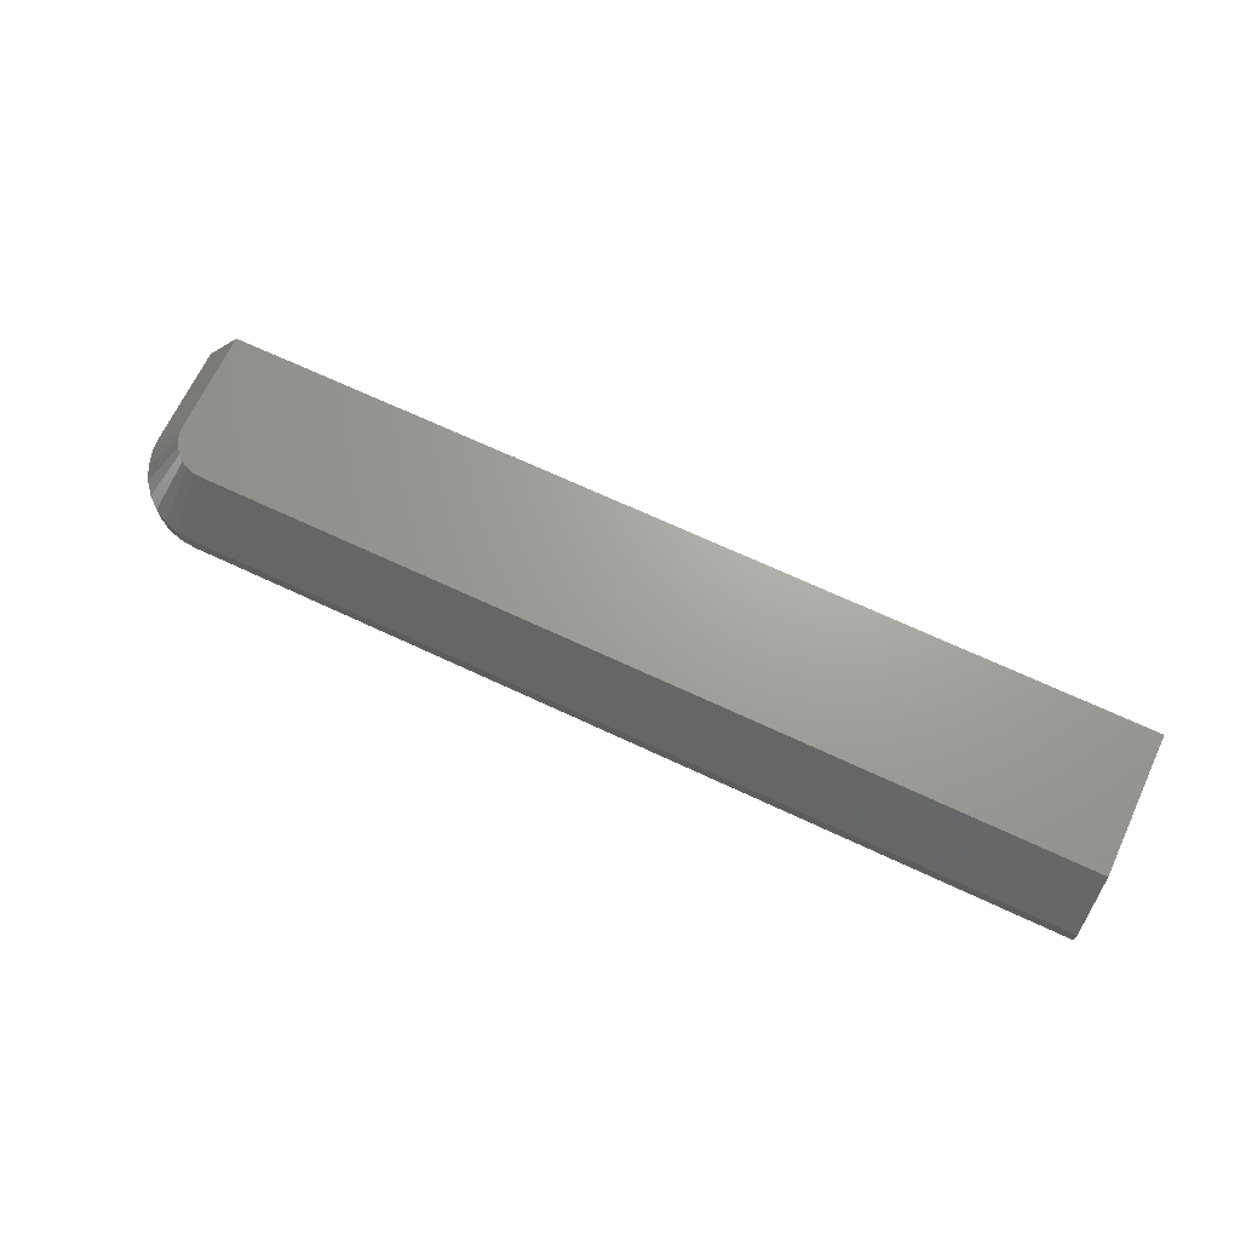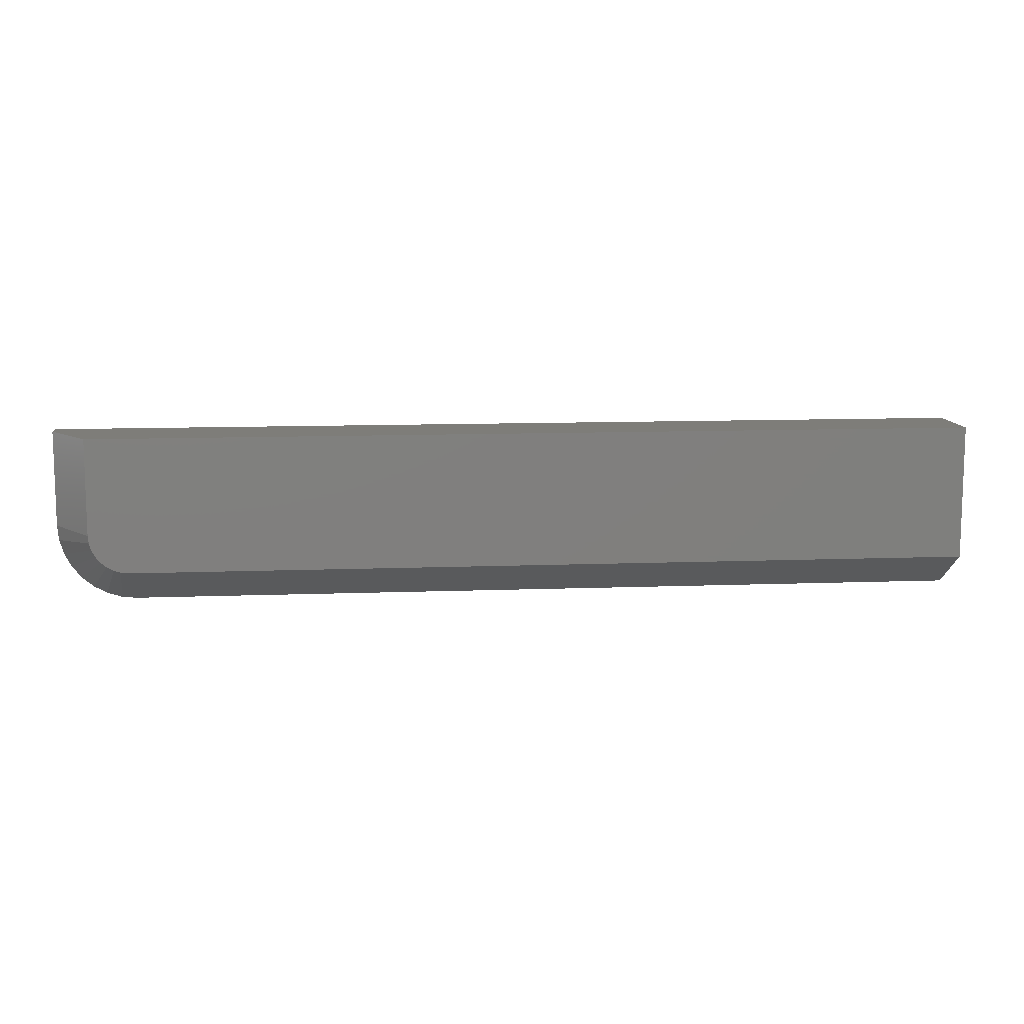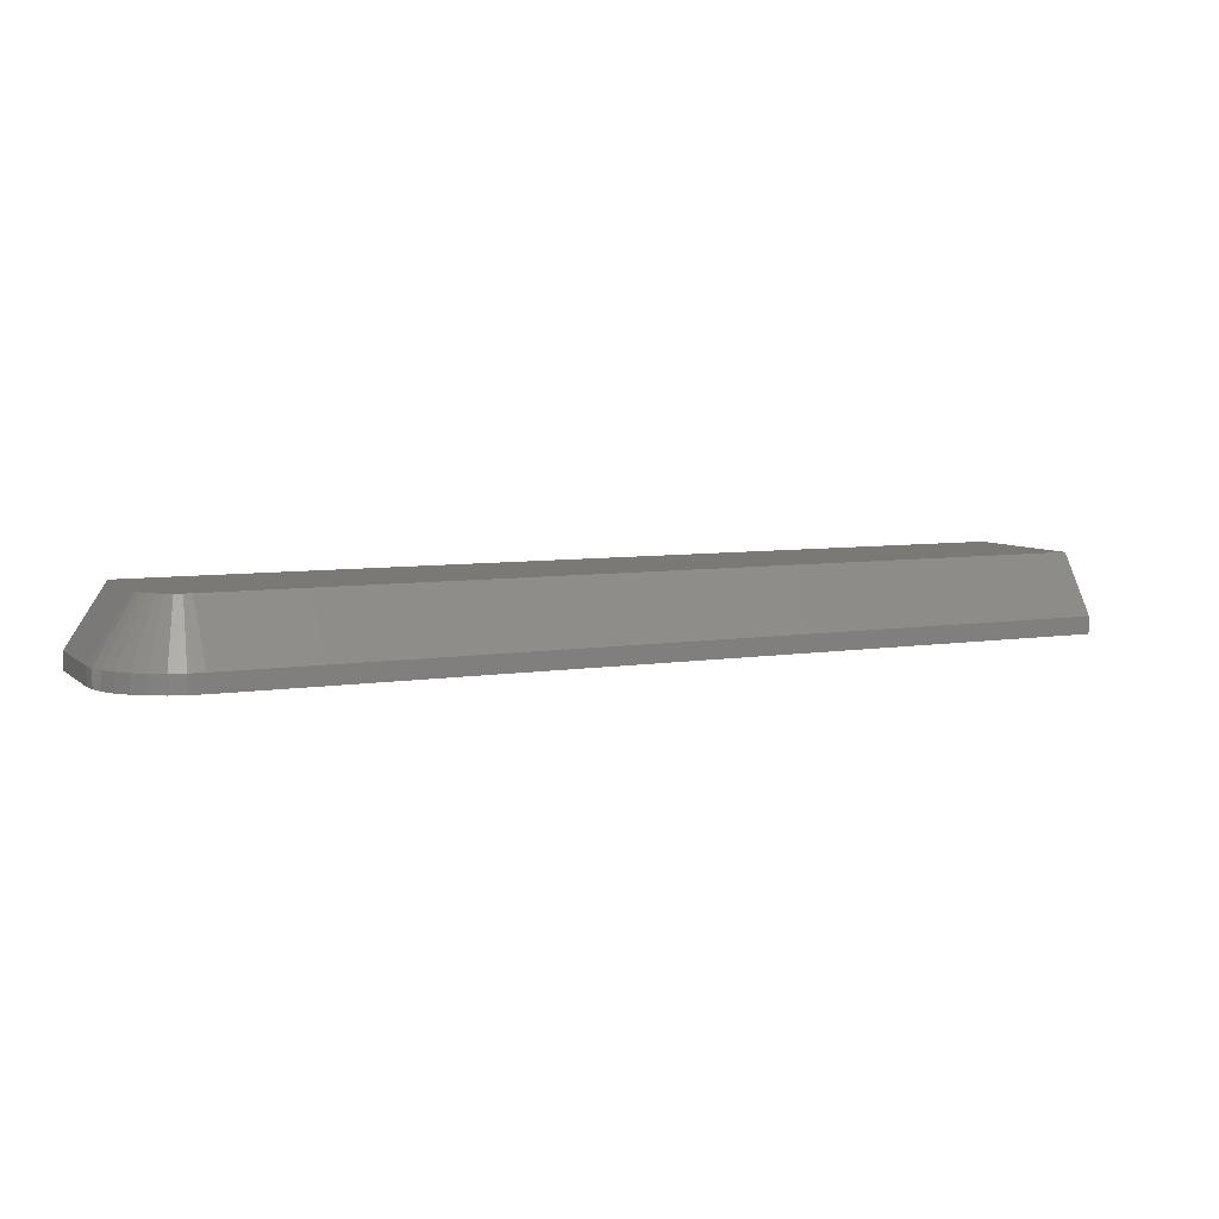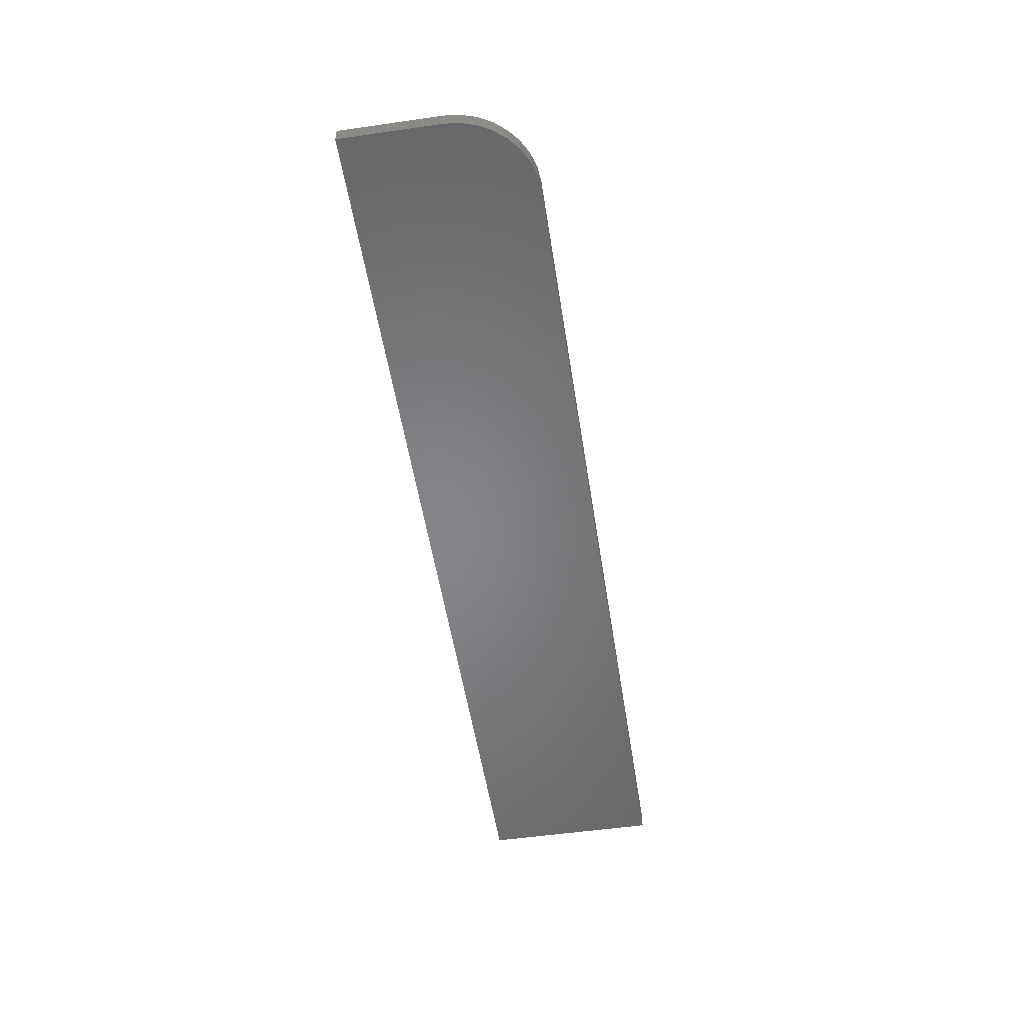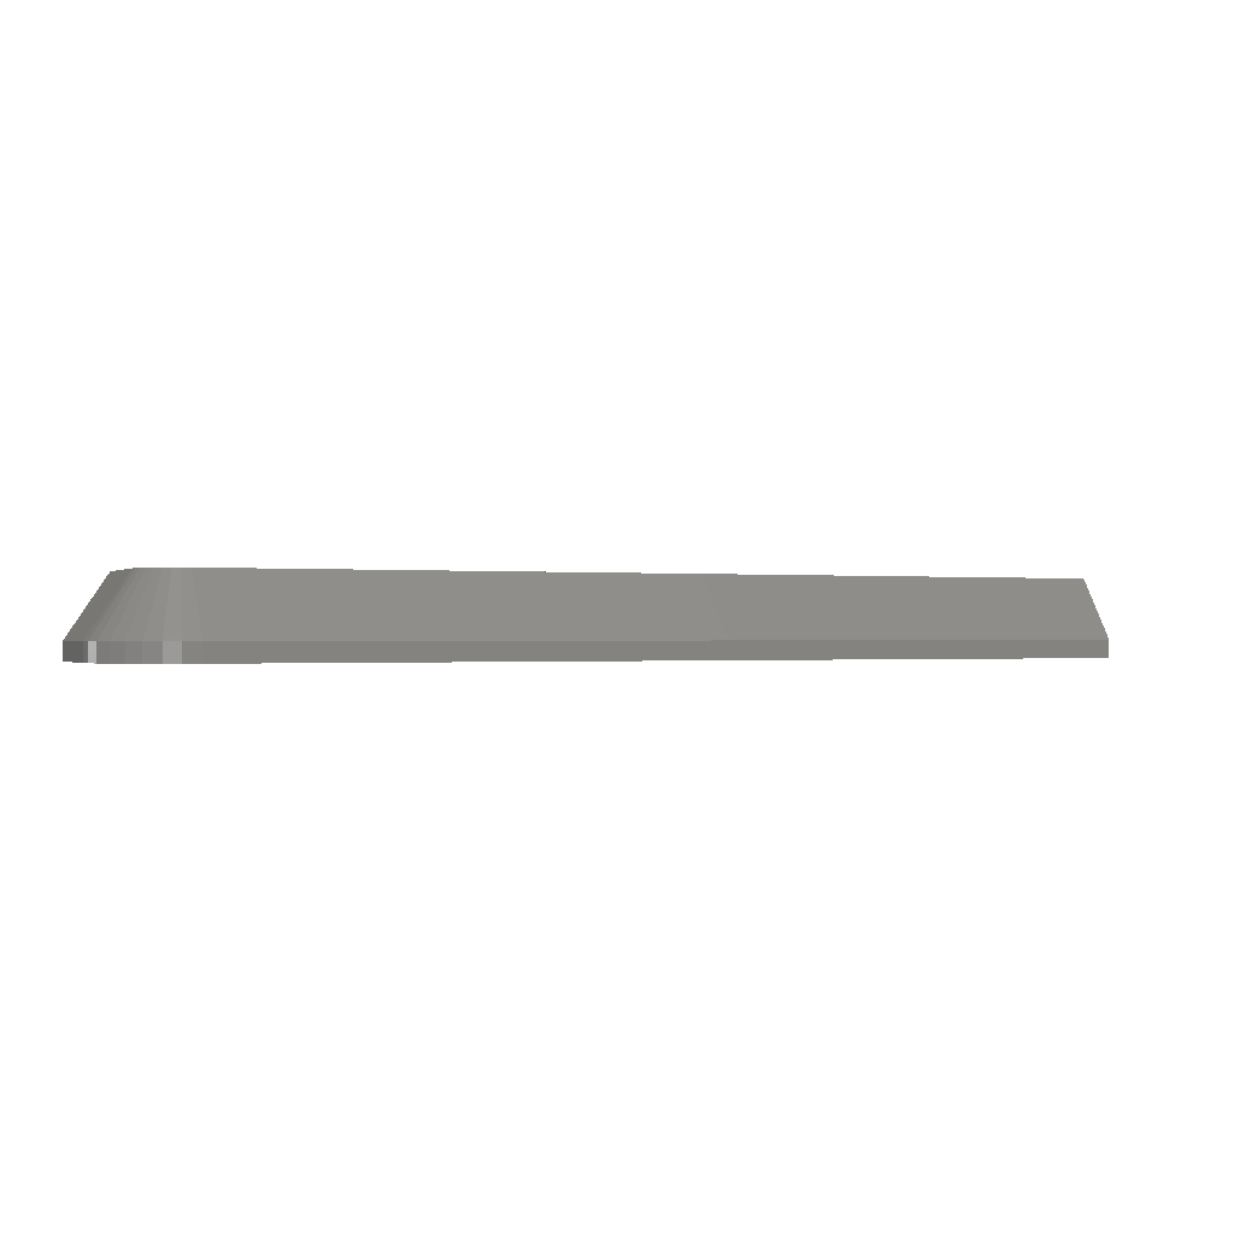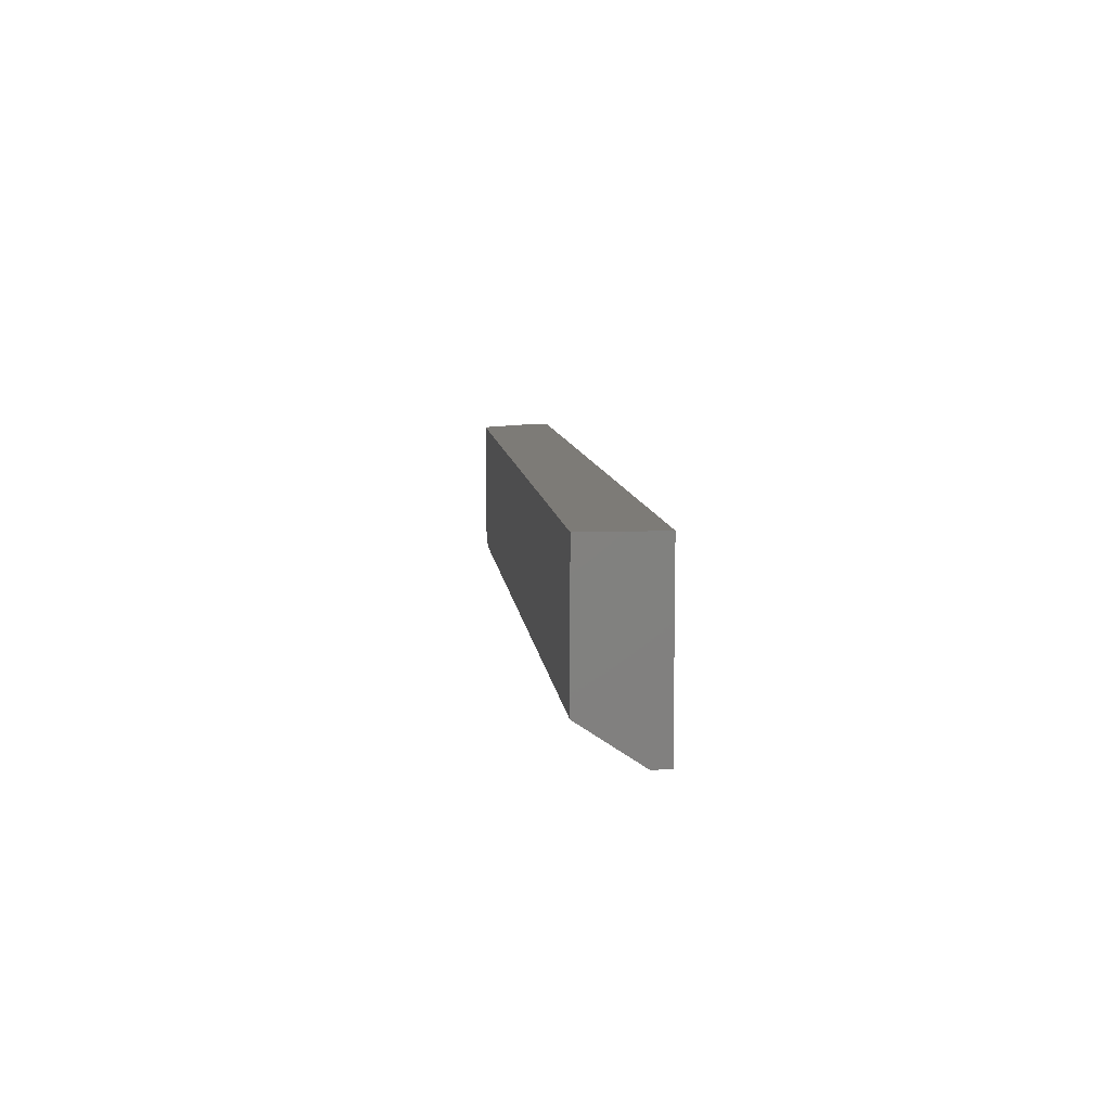
<metadata>
{"format":"stl","ext":"stl","renderer":"f3d","projection":"perspective","resolution":1024,"background":"white","views":[{"elev":68.2,"azim":25.2,"up":"+Z"},{"elev":10.7,"azim":-5.4,"up":"+Y"},{"elev":6.7,"azim":-25.4,"up":"+Z"},{"elev":-52.6,"azim":-81.2,"up":"+Z"},{"elev":-0.4,"azim":-23.9,"up":"+Z"},{"elev":8.6,"azim":84.1,"up":"+Y"}]}
</metadata>
<code>
# stl→obj: 35 verts, 66 faces
v -0.75 0.0625 0.01382
v -0.75 0.0625 -3.827e-18
v -0.7488 0.05031 0.01382
v -0.7488 0.05031 -3.08e-18
v -0.7452 0.03858 0.01382
v -0.7452 0.03858 -2.362e-18
v -0.7395 0.02778 0.01382
v -0.7395 0.02778 -1.701e-18
v -0.7317 0.01831 0.01382
v -0.7317 0.01831 -1.121e-18
v -0.7222 0.01053 0.01382
v -0.7222 0.01053 -6.45e-19
v -0.7114 0.004758 0.01382
v -0.7114 0.004758 -2.913e-19
v -0.6997 0.001201 0.01382
v -0.6997 0.001201 -7.354e-20
v -0.6875 8.46e-19 0.01382
v -0.6875 0 0
v -0.75 0.1406 -8.611e-18
v -0.75 0.1406 0.01382
v 0 8.46e-19 0.01382
v 0 0 0
v -0.7181 0.0564 0.06069
v -0.7164 0.05054 0.06069
v -0.7188 0.0625 0.06069
v -0.7188 0.1406 0.06069
v -0.7135 0.04514 0.06069
v -0.7096 0.0404 0.06069
v -0.7049 0.03652 0.06069
v -0.6995 0.03363 0.06069
v -0.6936 0.03185 0.06069
v -0.6875 0.03125 0.06069
v 0 0.03125 0.06069
v 0 0.1406 0.06069
v 0 0.1406 -8.611e-18
f 1 2 3
f 3 2 4
f 3 4 5
f 5 4 6
f 5 6 7
f 7 6 8
f 7 8 9
f 9 8 10
f 9 10 11
f 11 10 12
f 11 12 13
f 13 12 14
f 13 14 15
f 15 14 16
f 15 16 17
f 17 16 18
f 2 1 19
f 19 1 20
f 21 17 22
f 22 17 18
f 23 24 25
f 26 25 24
f 26 24 27
f 26 27 28
f 26 28 29
f 26 29 30
f 26 30 31
f 26 31 32
f 26 32 33
f 26 33 34
f 22 35 21
f 21 35 34
f 21 34 33
f 20 26 19
f 19 26 34
f 19 34 35
f 33 32 21
f 21 32 17
f 25 26 1
f 1 26 20
f 32 15 17
f 32 31 15
f 1 23 25
f 1 3 23
f 30 13 15
f 30 15 31
f 29 11 13
f 29 13 30
f 28 9 11
f 28 11 29
f 27 7 9
f 27 9 28
f 24 5 7
f 24 7 27
f 3 5 23
f 23 5 24
f 19 35 22
f 19 22 18
f 19 18 16
f 19 16 14
f 19 14 12
f 19 12 10
f 19 10 8
f 19 8 6
f 19 6 4
f 19 4 2

</code>
